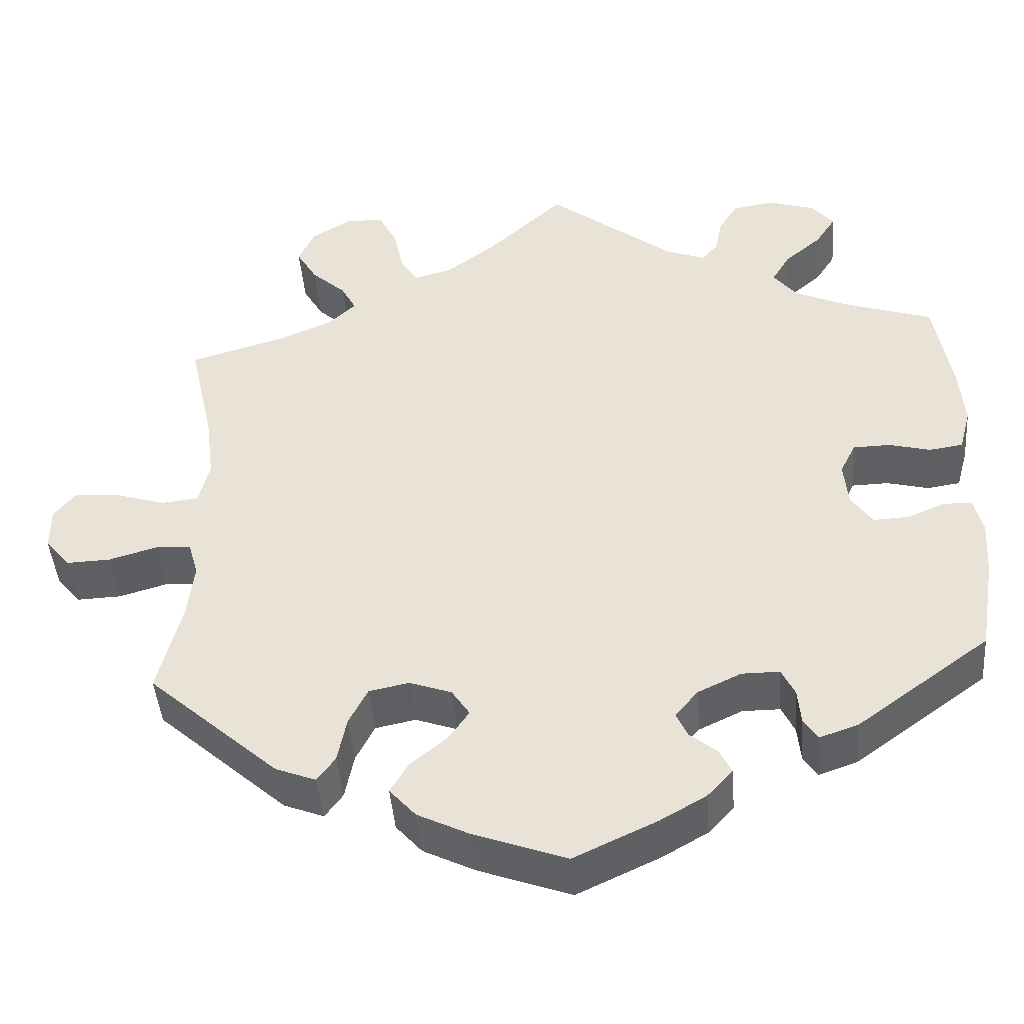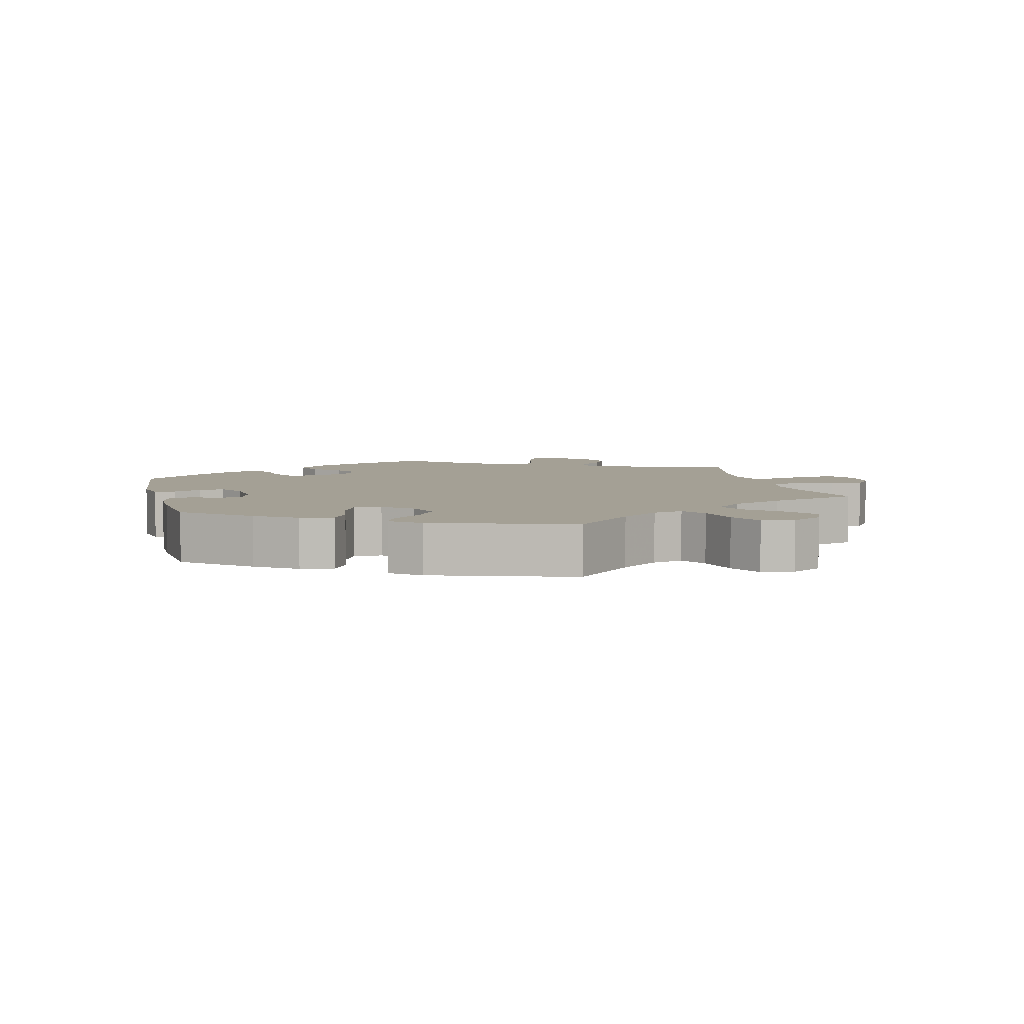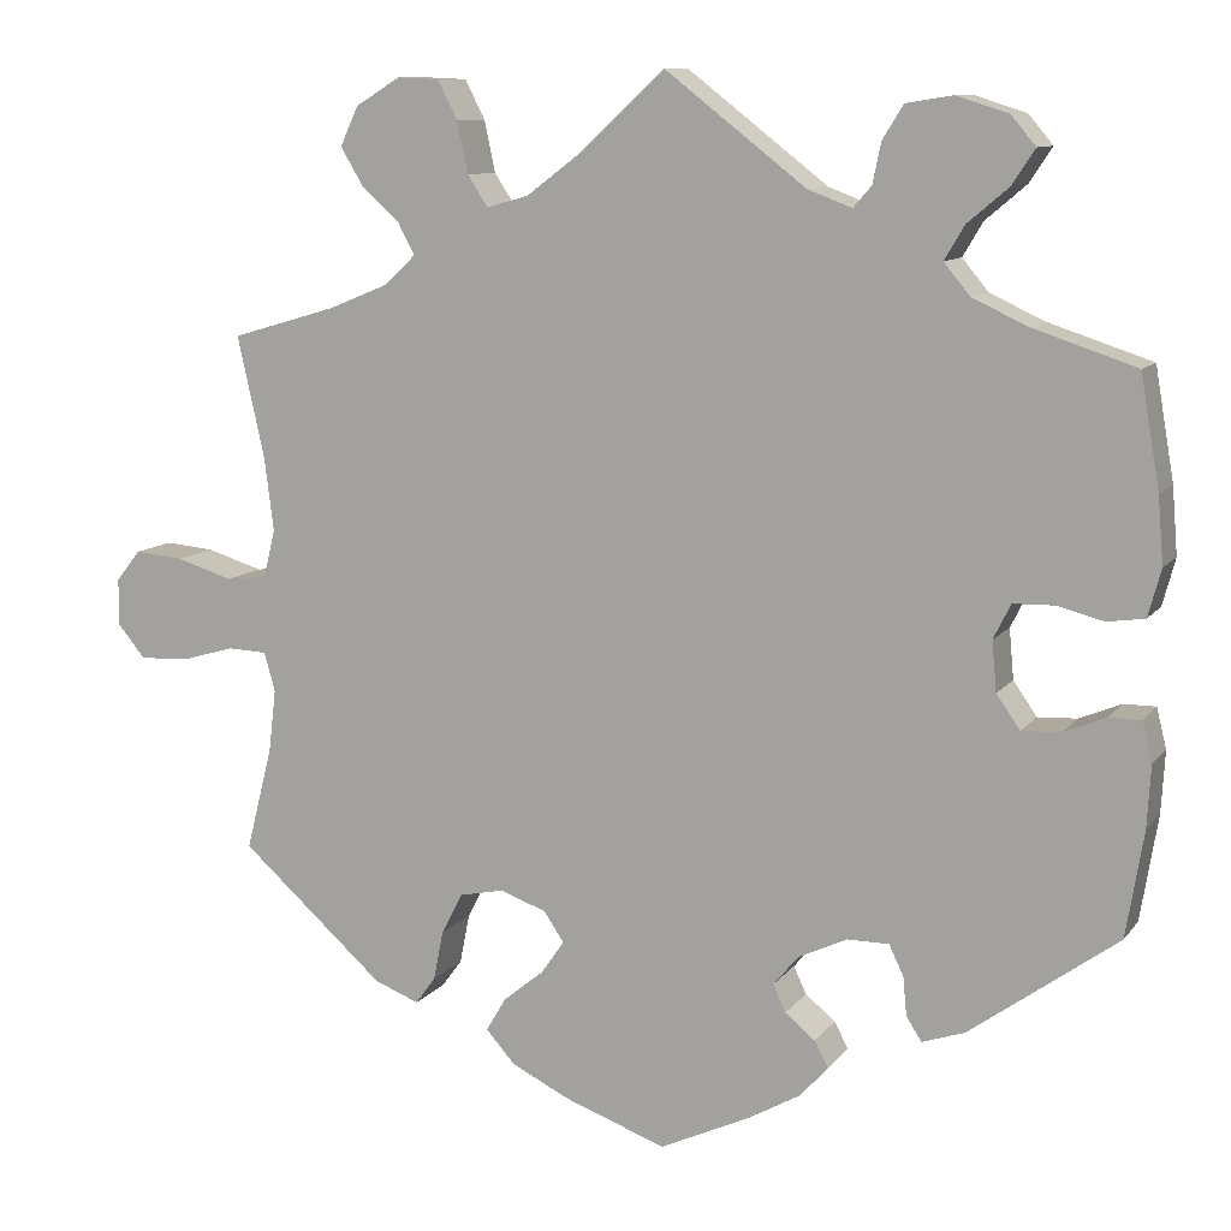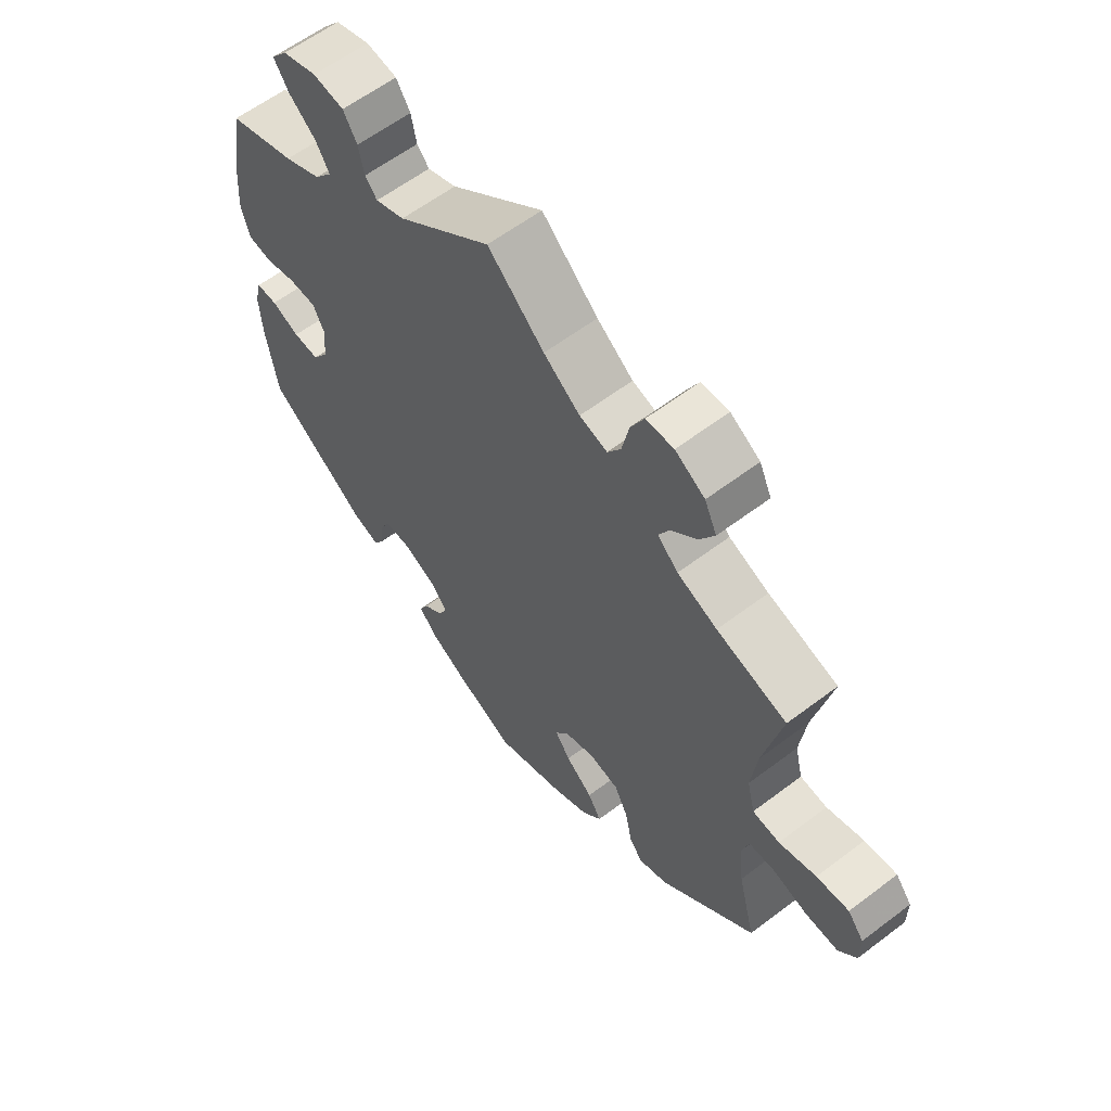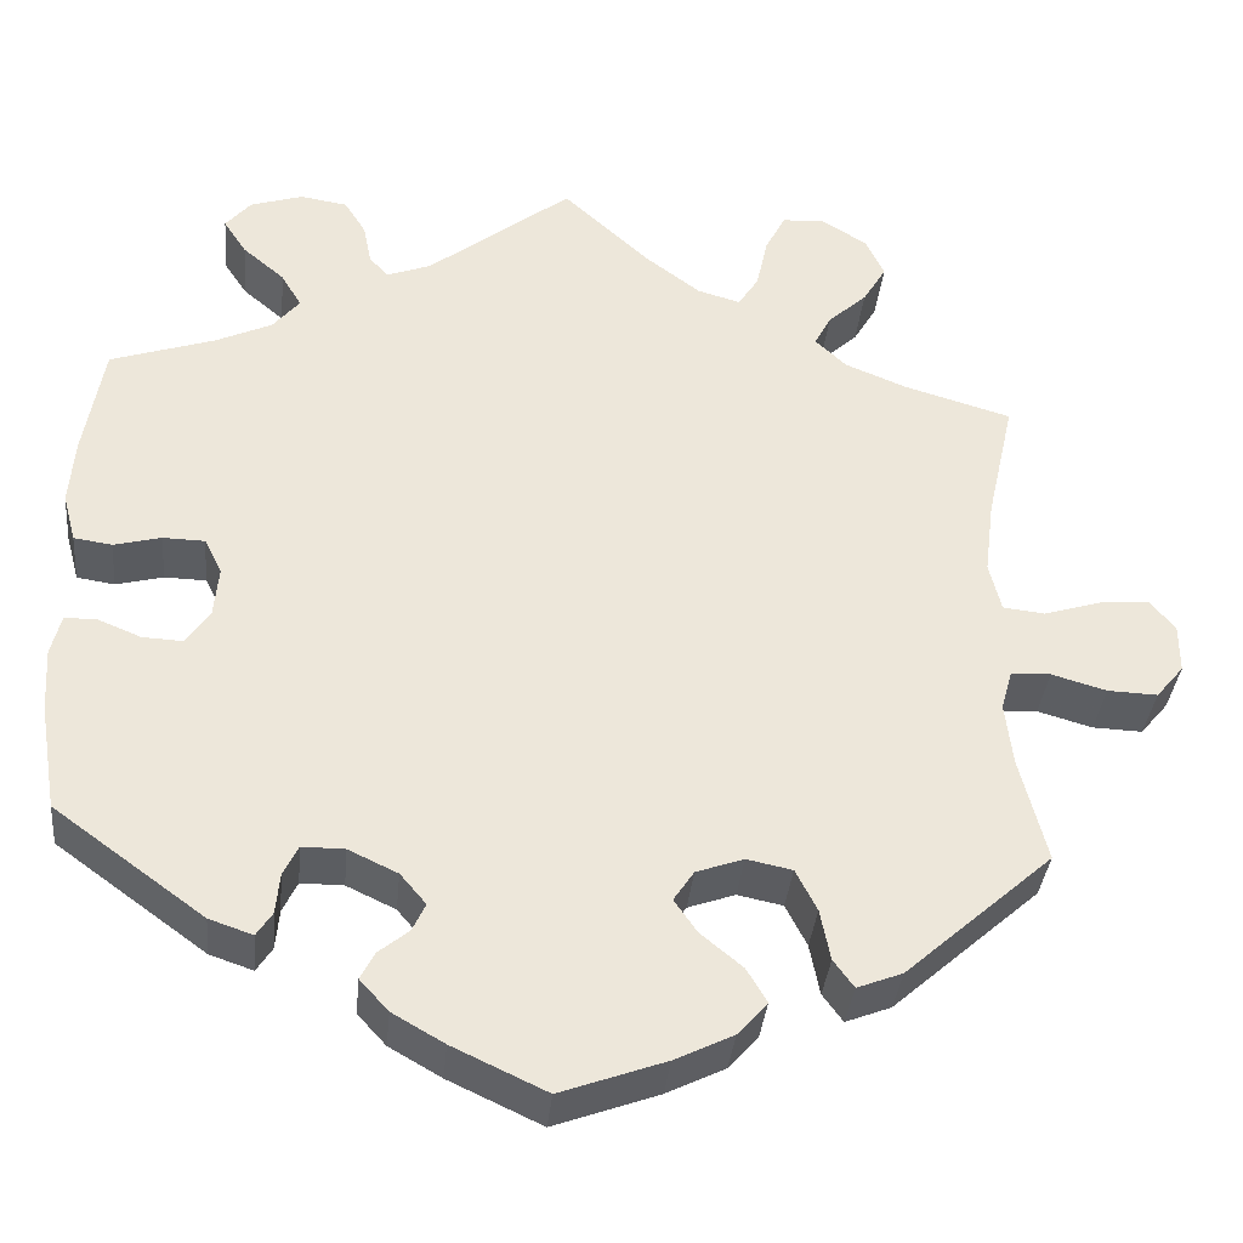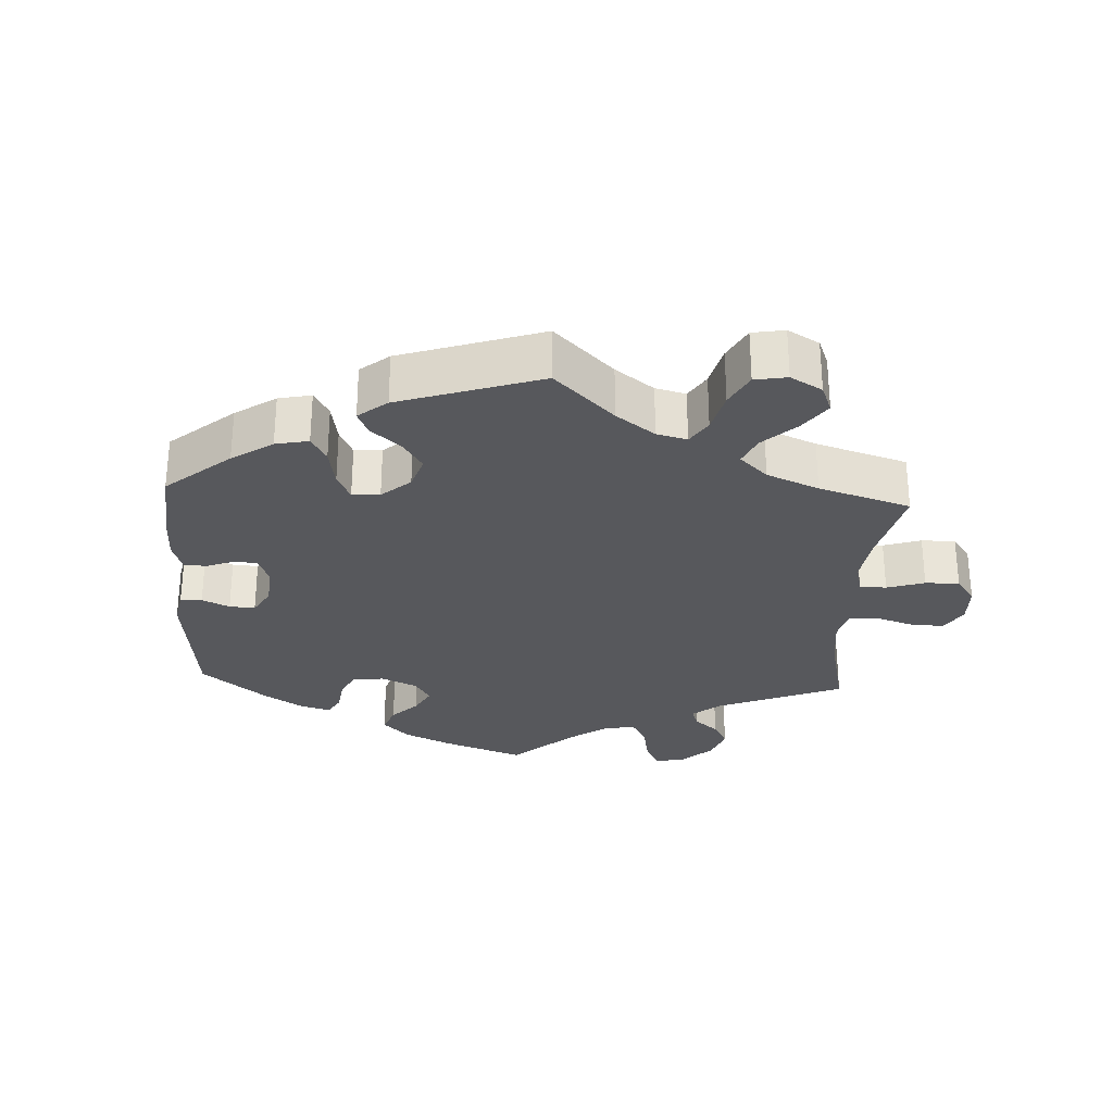
<metadata>
{"format":"obj","ext":"obj","renderer":"f3d","projection":"perspective","resolution":1024,"background":"white","views":[{"elev":-44.0,"azim":4.5,"up":"+Z"},{"elev":5.7,"azim":-134.0,"up":"+Y"},{"elev":10.3,"azim":21.8,"up":"+Z"},{"elev":60.3,"azim":-127.8,"up":"+Z"},{"elev":-35.8,"azim":174.4,"up":"+Z"},{"elev":-28.7,"azim":-123.1,"up":"+Y"}]}
</metadata>
<code>
v -0.112 0.07 -0.537
v -0.175 0.07 -0.506
v -0.207 0.07 -0.47
v -0.185 0.07 -0.433
v -0.14 0.07 -0.396
v -0.115 0.07 -0.36
v -0.137 0.07 -0.327
v -0.188 0.07 -0.309
v -0.237 0.07 -0.319
v -0.26 0.07 -0.364
v -0.271 0.07 -0.419
v -0.293 0.07 -0.449
v -0.342 0.07 -0.43
v -0.501 0.07 -0.289
v -0.472 0.07 -0.175
v -0.464 0.07 -0.107
v -0.476 0.07 -0.064
v -0.519 0.07 -0.062
v -0.578 0.07 -0.079
v -0.632 0.07 -0.081
v -0.662 0.07 -0.045
v -0.662 0.07 0.007
v -0.635 0.07 0.041
v -0.581 0.07 0.036
v -0.519 0.07 0.017
v -0.474 0.07 0.022
v -0.461 0.07 0.075
v -0.471 0.07 0.155
v -0.501 0.07 0.289
v -0.385 0.07 0.323
v -0.319 0.07 0.35
v -0.285 0.07 0.382
v -0.303 0.07 0.416
v -0.345 0.07 0.454
v -0.37 0.07 0.496
v -0.35 0.07 0.539
v -0.301 0.07 0.569
v -0.255 0.07 0.567
v -0.233 0.07 0.524
v -0.221 0.07 0.468
v -0.199 0.07 0.434
v -0.153 0.07 0.447
v -0.093 0.07 0.492
v 0 0.07 0.578
v 0.155 0.07 0.458
v 0.203 0.07 0.44
v 0.223 0.07 0.463
v 0.232 0.07 0.507
v 0.255 0.07 0.544
v 0.306 0.07 0.552
v 0.363 0.07 0.534
v 0.39 0.07 0.502
v 0.365 0.07 0.464
v 0.32 0.07 0.426
v 0.298 0.07 0.389
v 0.327 0.07 0.354
v 0.388 0.07 0.326
v 0.5 0.07 0.289
v 0.521 0.07 0.167
v 0.527 0.07 0.094
v 0.513 0.07 0.042
v 0.472 0.07 0.036
v 0.421 0.07 0.049
v 0.376 0.07 0.048
v 0.357 0.07 0.01
v 0.362 0.07 -0.045
v 0.388 0.07 -0.082
v 0.431 0.07 -0.08
v 0.477 0.07 -0.061
v 0.512 0.07 -0.061
v 0.523 0.07 -0.105
v 0.519 0.07 -0.173
v 0.5 0.07 -0.289
v 0.338 0.07 -0.407
v 0.291 0.07 -0.423
v 0.274 0.07 -0.397
v 0.27 0.07 -0.354
v 0.254 0.07 -0.321
v 0.208 0.07 -0.321
v 0.155 0.07 -0.346
v 0.127 0.07 -0.379
v 0.141 0.07 -0.409
v 0.174 0.07 -0.436
v 0.189 0.07 -0.465
v 0.158 0.07 -0.499
v 0.102 0.07 -0.531
v 0.001 0.07 -0.578
v -0.112 0 -0.537
v -0.175 0 -0.506
v -0.207 0 -0.47
v -0.185 0 -0.433
v -0.14 0 -0.396
v -0.115 0 -0.36
v -0.137 0 -0.327
v -0.188 0 -0.309
v -0.237 0 -0.319
v -0.26 0 -0.364
v -0.271 0 -0.419
v -0.293 0 -0.449
v -0.342 0 -0.43
v -0.501 0 -0.289
v -0.472 0 -0.175
v -0.464 0 -0.107
v -0.476 0 -0.064
v -0.519 0 -0.062
v -0.578 0 -0.079
v -0.632 0 -0.081
v -0.662 0 -0.045
v -0.662 0 0.007
v -0.635 0 0.041
v -0.581 0 0.036
v -0.519 0 0.017
v -0.474 0 0.022
v -0.461 0 0.075
v -0.471 0 0.155
v -0.501 0 0.289
v -0.385 0 0.323
v -0.319 0 0.35
v -0.285 0 0.382
v -0.303 0 0.416
v -0.345 0 0.454
v -0.37 0 0.496
v -0.35 0 0.539
v -0.301 0 0.569
v -0.255 0 0.567
v -0.233 0 0.524
v -0.221 0 0.468
v -0.199 0 0.434
v -0.153 0 0.447
v -0.093 0 0.492
v 0 0 0.578
v 0.155 0 0.458
v 0.203 0 0.44
v 0.223 0 0.463
v 0.232 0 0.507
v 0.255 0 0.544
v 0.306 0 0.552
v 0.363 0 0.534
v 0.39 0 0.502
v 0.365 0 0.464
v 0.32 0 0.426
v 0.298 0 0.389
v 0.327 0 0.354
v 0.388 0 0.326
v 0.5 0 0.289
v 0.521 0 0.167
v 0.527 0 0.094
v 0.513 0 0.042
v 0.472 0 0.036
v 0.421 0 0.049
v 0.376 0 0.048
v 0.357 0 0.01
v 0.362 0 -0.045
v 0.388 0 -0.082
v 0.431 0 -0.08
v 0.477 0 -0.061
v 0.512 0 -0.061
v 0.523 0 -0.105
v 0.519 0 -0.173
v 0.5 0 -0.289
v 0.338 0 -0.407
v 0.291 0 -0.423
v 0.274 0 -0.397
v 0.27 0 -0.354
v 0.254 0 -0.321
v 0.208 0 -0.321
v 0.155 0 -0.346
v 0.127 0 -0.379
v 0.141 0 -0.409
v 0.174 0 -0.436
v 0.189 0 -0.465
v 0.158 0 -0.499
v 0.102 0 -0.531
v 0.001 0 -0.578
f 82 83 84 85
f 81 82 85 86
f 74 75 76 77
f 74 77 78
f 73 74 78
f 72 73 78 79
f 68 69 70 71
f 67 68 71 72
f 60 61 62 63
f 60 63 64
f 57 58 59 60
f 56 57 60 64
f 55 56 64 65
f 51 52 53 54
f 51 54 55
f 50 51 55
f 47 48 49 50
f 46 47 50 55
f 45 46 55 65
f 43 44 45 65
f 37 38 39 40
f 37 40 41
f 36 37 41
f 33 34 35 36
f 32 33 36 41
f 31 32 41 42
f 28 29 30
f 27 28 30 31
f 26 27 31 42
f 22 23 24 25
f 20 21 22 25
f 18 19 20 25
f 17 18 25 26
f 16 17 26 42
f 12 13 14 15
f 10 11 12 15
f 9 10 15 16
f 8 9 16 42
f 2 3 4 5
f 2 5 6
f 1 2 6
f 81 86 87 1
f 67 72 79 80
f 66 67 80
f 7 8 42 43
f 6 7 43 65
f 65 66 80 81
f 1 6 65 81
f 172 171 170 169
f 173 172 169 168
f 164 163 162 161
f 165 164 161
f 165 161 160
f 166 165 160 159
f 158 157 156 155
f 159 158 155 154
f 150 149 148 147
f 151 150 147
f 147 146 145 144
f 151 147 144 143
f 152 151 143 142
f 141 140 139 138
f 142 141 138
f 142 138 137
f 137 136 135 134
f 142 137 134 133
f 152 142 133 132
f 152 132 131 130
f 127 126 125 124
f 128 127 124
f 128 124 123
f 123 122 121 120
f 128 123 120 119
f 129 128 119 118
f 117 116 115
f 118 117 115 114
f 129 118 114 113
f 112 111 110 109
f 112 109 108 107
f 112 107 106 105
f 113 112 105 104
f 129 113 104 103
f 102 101 100 99
f 102 99 98 97
f 103 102 97 96
f 129 103 96 95
f 92 91 90 89
f 93 92 89
f 93 89 88
f 88 174 173 168
f 167 166 159 154
f 167 154 153
f 130 129 95 94
f 152 130 94 93
f 168 167 153 152
f 168 152 93 88
f 1 88 89 2
f 2 89 90 3
f 3 90 91 4
f 4 91 92 5
f 5 92 93 6
f 6 93 94 7
f 7 94 95 8
f 8 95 96 9
f 9 96 97 10
f 10 97 98 11
f 11 98 99 12
f 12 99 100 13
f 13 100 101 14
f 14 101 102 15
f 15 102 103 16
f 16 103 104 17
f 17 104 105 18
f 18 105 106 19
f 19 106 107 20
f 20 107 108 21
f 21 108 109 22
f 22 109 110 23
f 23 110 111 24
f 24 111 112 25
f 25 112 113 26
f 26 113 114 27
f 27 114 115 28
f 28 115 116 29
f 29 116 117 30
f 30 117 118 31
f 31 118 119 32
f 32 119 120 33
f 33 120 121 34
f 34 121 122 35
f 35 122 123 36
f 36 123 124 37
f 37 124 125 38
f 38 125 126 39
f 39 126 127 40
f 40 127 128 41
f 41 128 129 42
f 42 129 130 43
f 43 130 131 44
f 44 131 132 45
f 45 132 133 46
f 46 133 134 47
f 47 134 135 48
f 48 135 136 49
f 49 136 137 50
f 50 137 138 51
f 51 138 139 52
f 52 139 140 53
f 53 140 141 54
f 54 141 142 55
f 55 142 143 56
f 56 143 144 57
f 57 144 145 58
f 58 145 146 59
f 59 146 147 60
f 60 147 148 61
f 61 148 149 62
f 62 149 150 63
f 63 150 151 64
f 64 151 152 65
f 65 152 153 66
f 66 153 154 67
f 67 154 155 68
f 68 155 156 69
f 69 156 157 70
f 70 157 158 71
f 71 158 159 72
f 72 159 160 73
f 73 160 161 74
f 74 161 162 75
f 75 162 163 76
f 76 163 164 77
f 77 164 165 78
f 78 165 166 79
f 79 166 167 80
f 80 167 168 81
f 81 168 169 82
f 82 169 170 83
f 83 170 171 84
f 84 171 172 85
f 85 172 173 86
f 86 173 174 87
f 87 174 88 1

</code>
